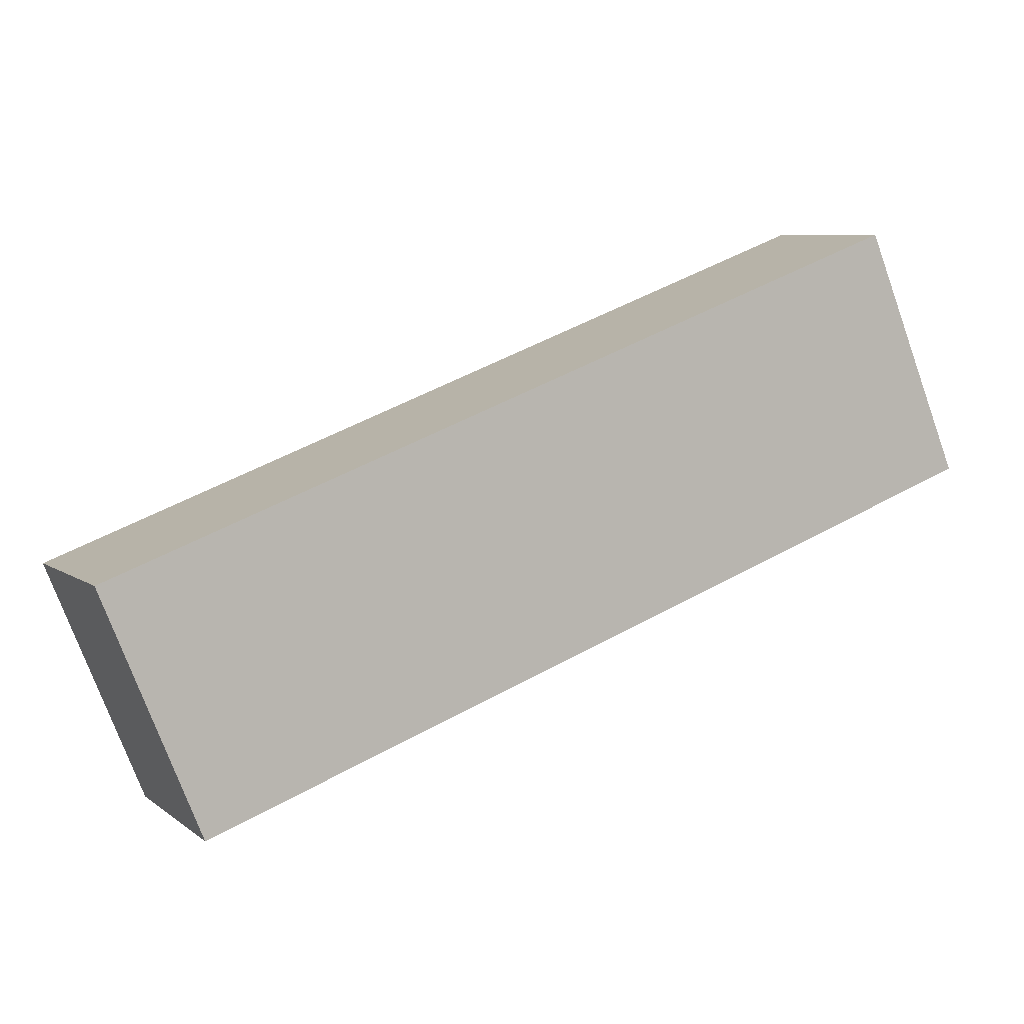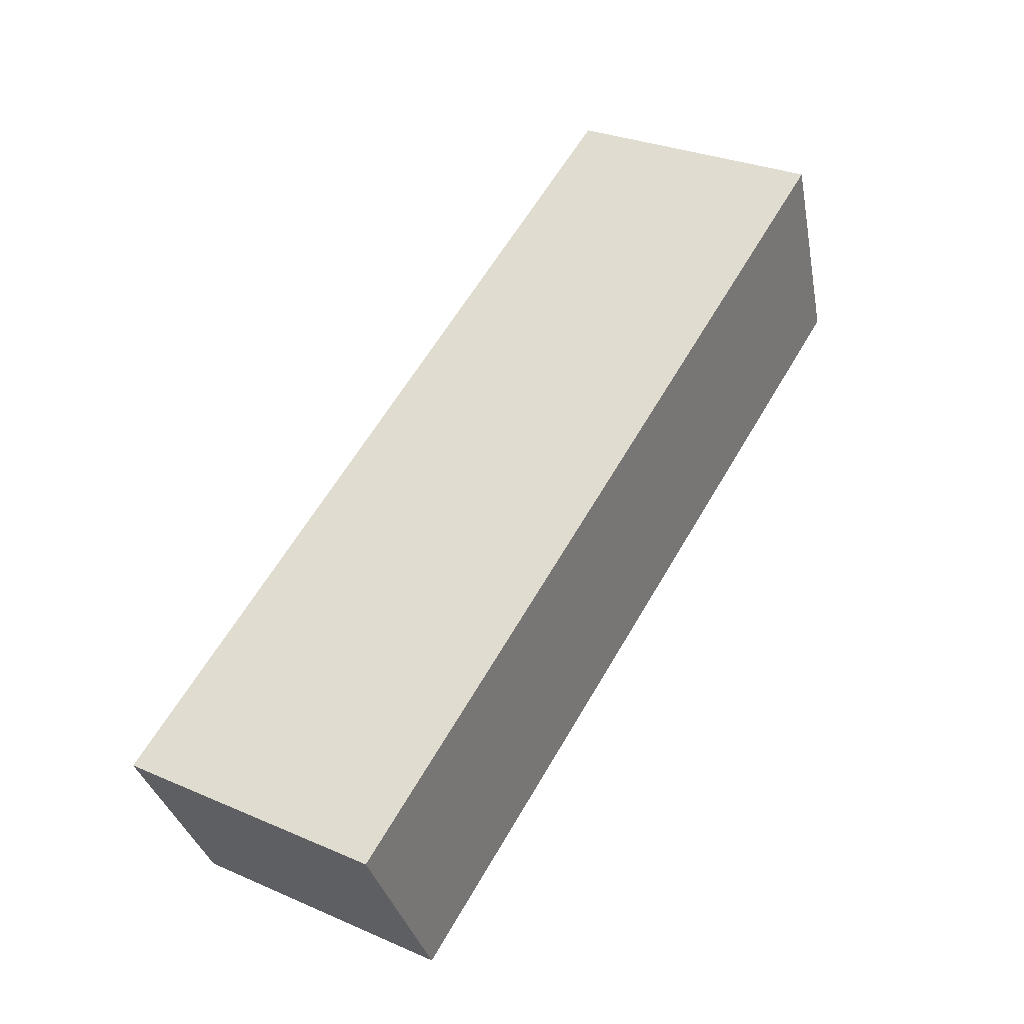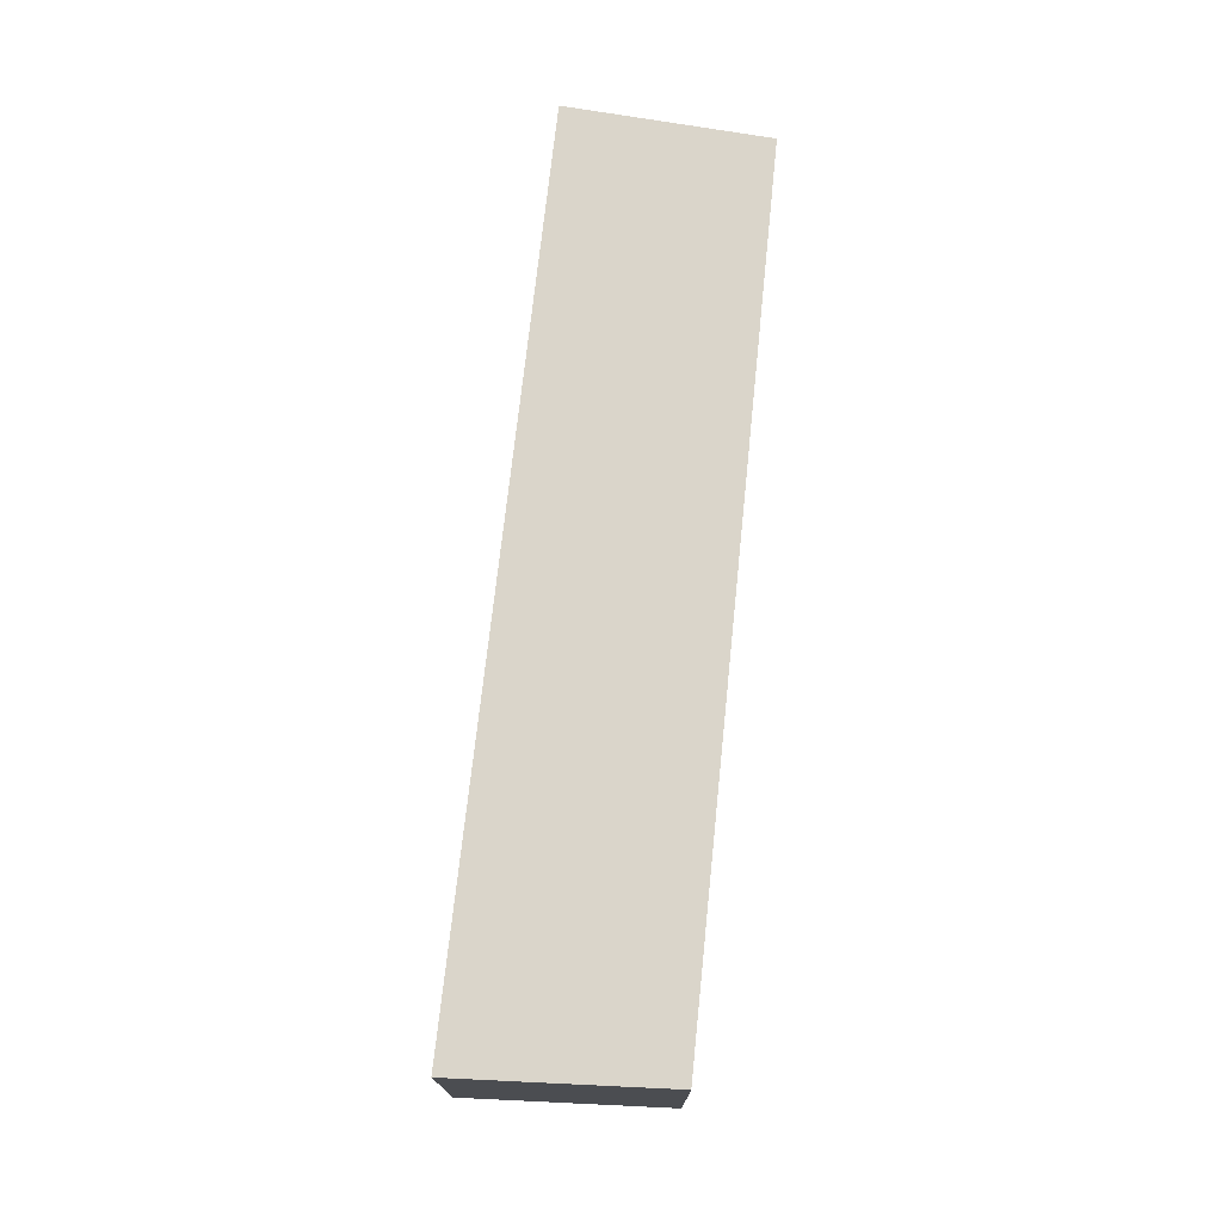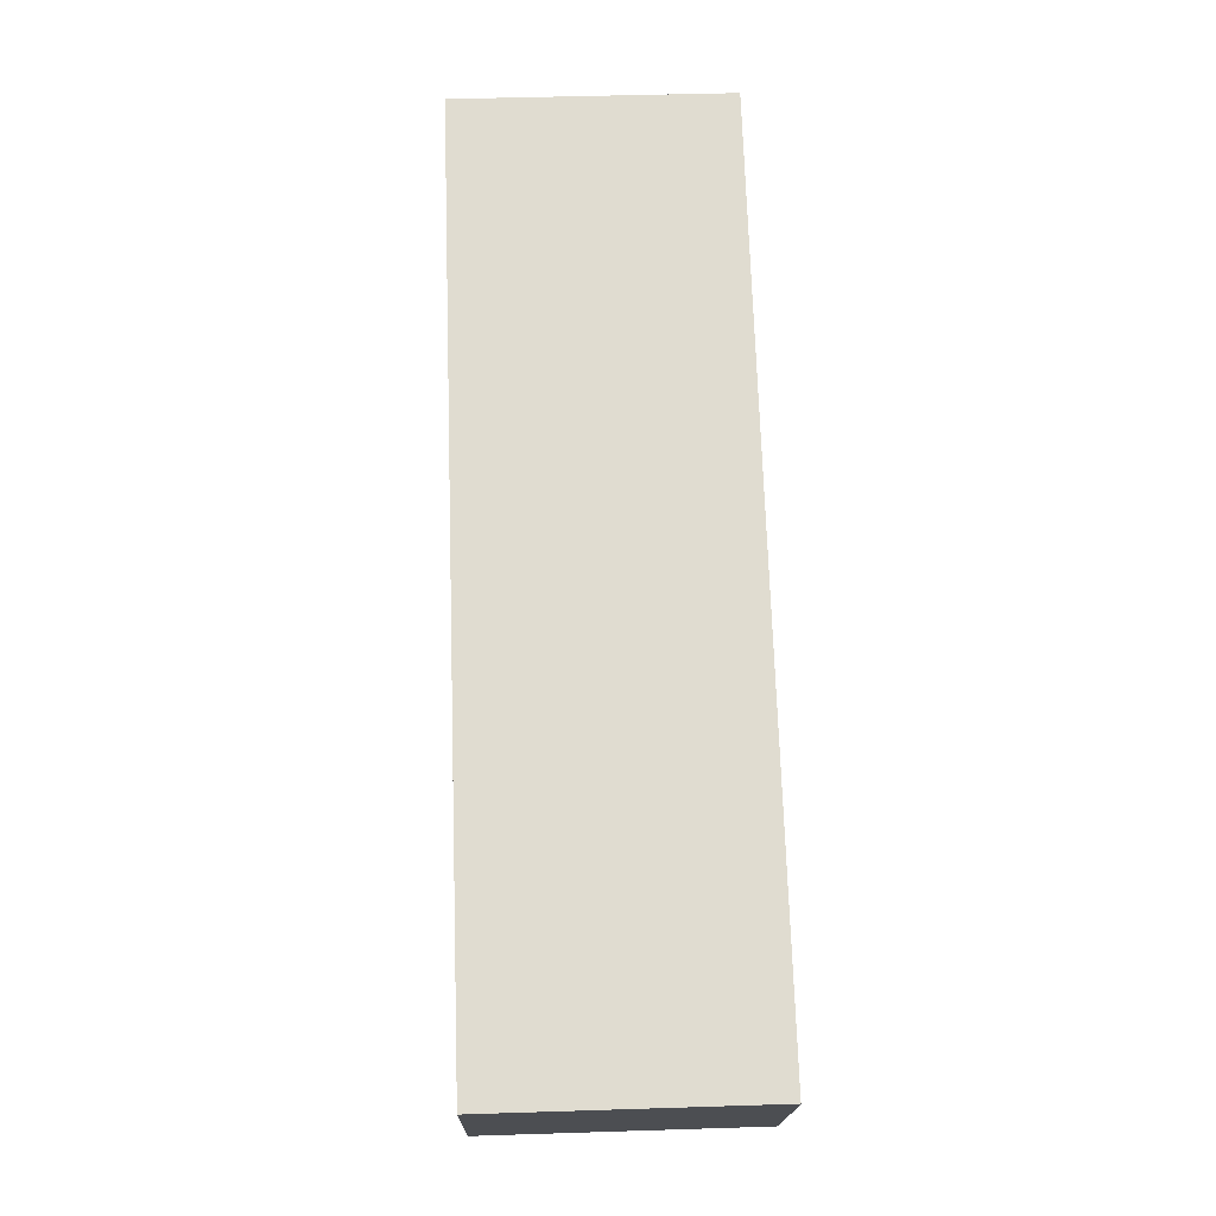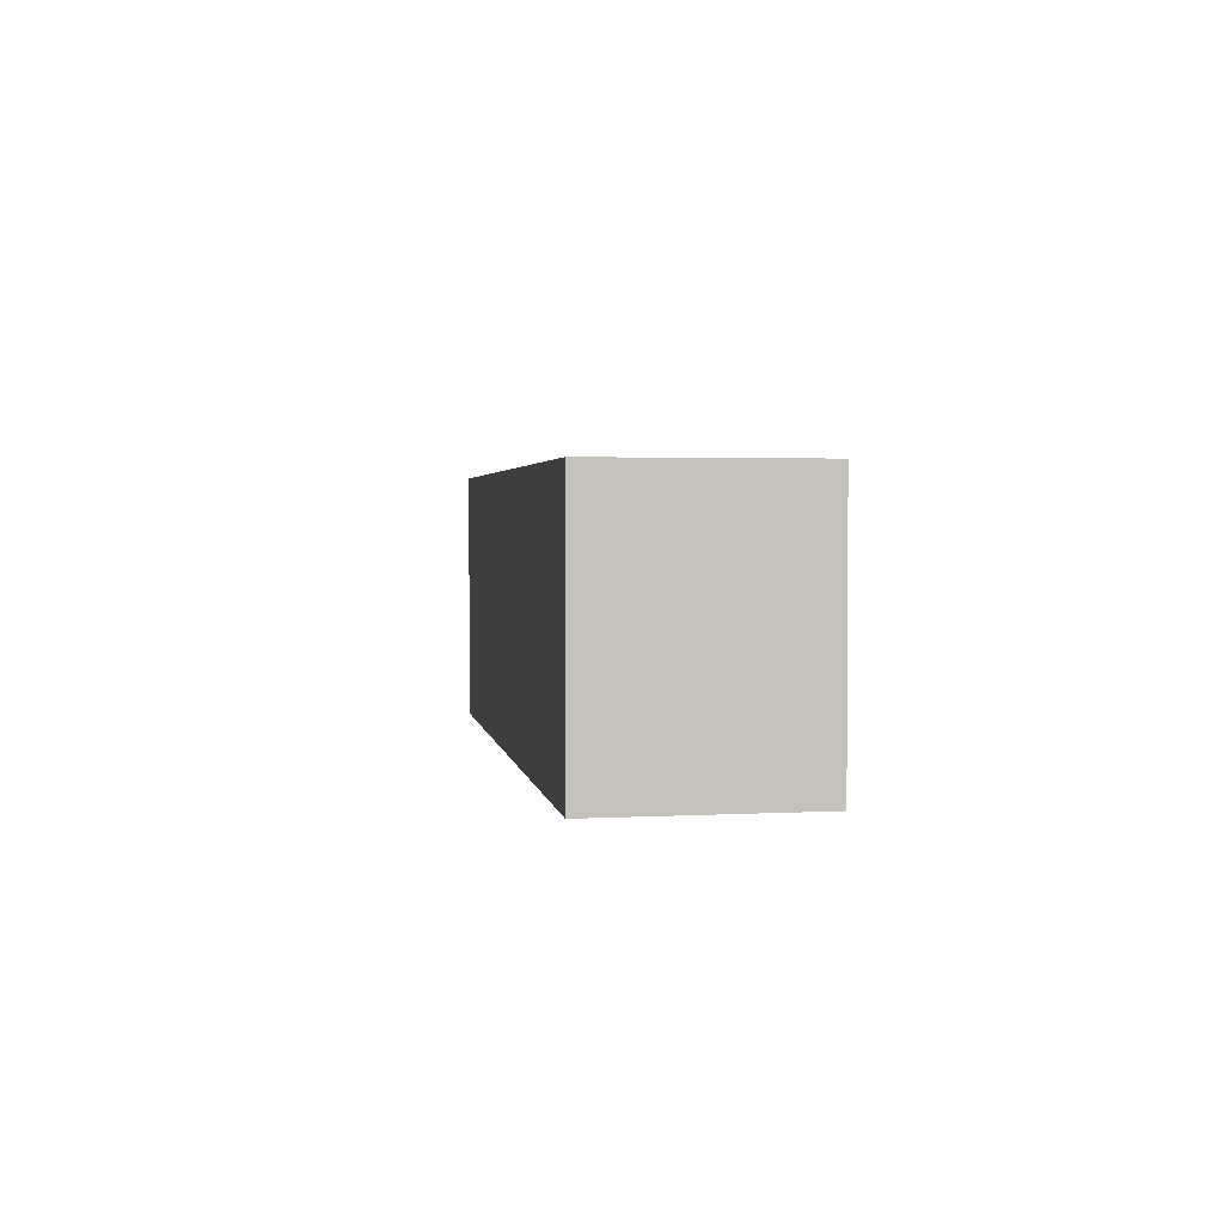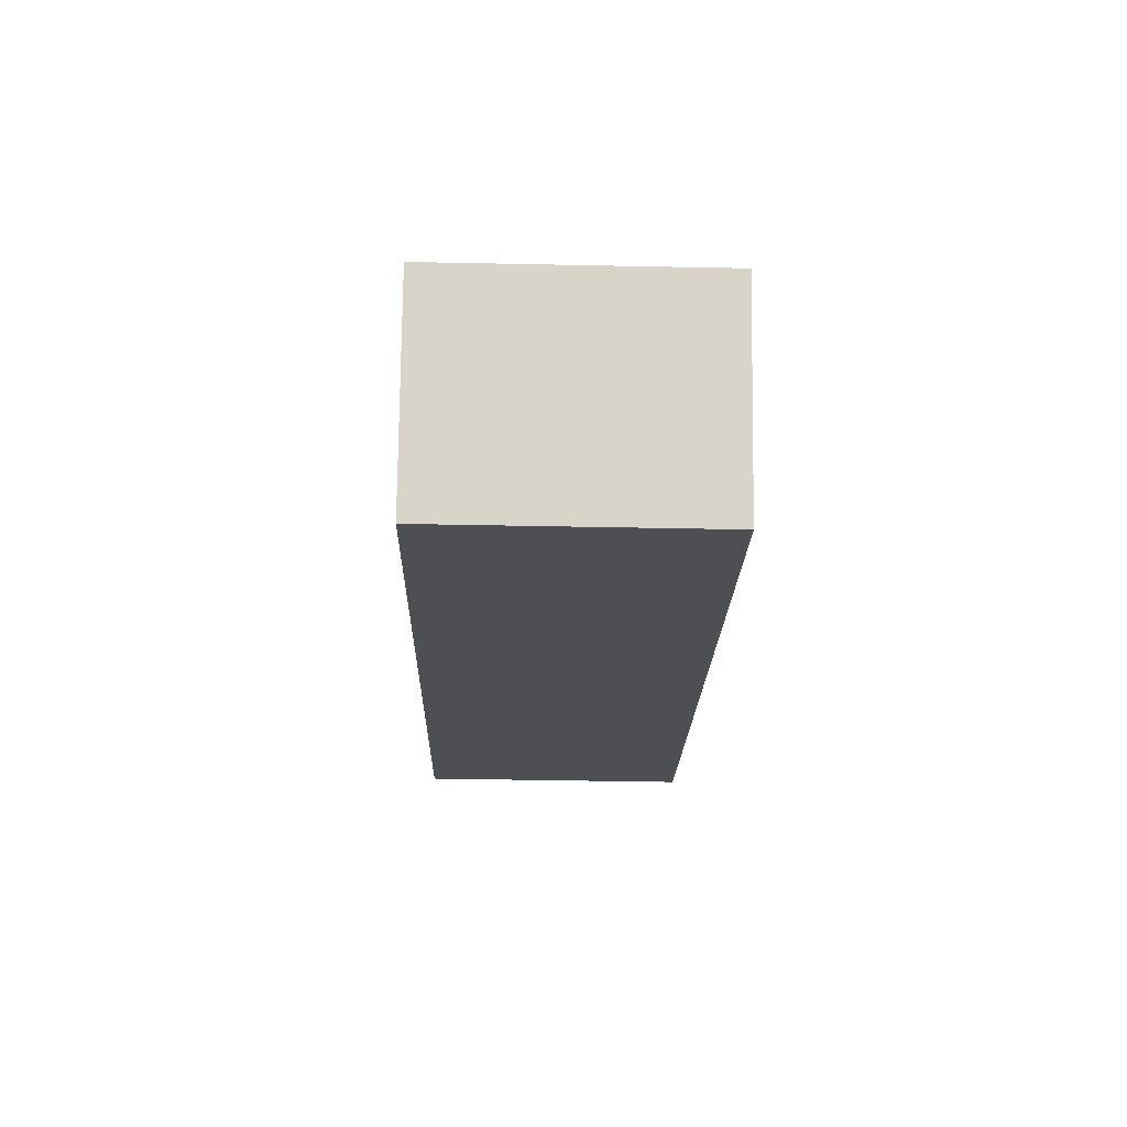
<metadata>
{"format":"obj","ext":"obj","renderer":"f3d","projection":"perspective","resolution":1024,"background":"white","views":[{"elev":-75.1,"azim":19.9,"up":"+Z"},{"elev":29.9,"azim":-57.8,"up":"+Z"},{"elev":74.2,"azim":72.1,"up":"+Y"},{"elev":45.7,"azim":-92.1,"up":"+Z"},{"elev":2.4,"azim":57.6,"up":"+Y"},{"elev":-41.6,"azim":-91.4,"up":"+Z"}]}
</metadata>
<code>
v  0.443 1.233 -0.853
v  3.816 1.233 1.722
v  4.169 1.233 0.783
v  0 1.233 7.55e-17
v  0.443 5.223e-17 -0.853
v  0 0 0
v  3.816 -1.054e-16 1.722
v  4.169 -4.794e-17 0.783
g defaultobject
f 1 2 3
f 2 1 4
f 5 4 1
f 4 5 6
f 6 2 4
f 2 6 7
f 7 3 2
f 3 7 8
f 8 1 3
f 1 8 5
f 5 7 6
f 7 5 8

</code>
